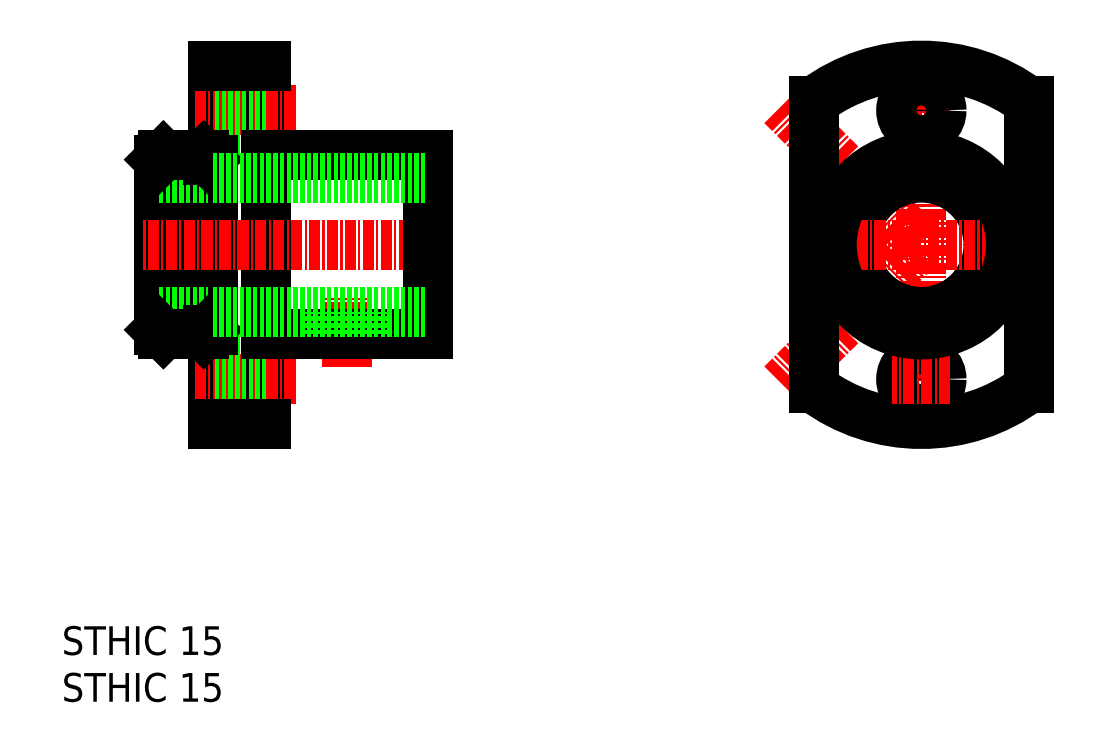
<metadata>
{"format":"dxf","ext":"dxf","renderer":"ezdxf+matplotlib","layout":"modelspace","background":"white","min_lineweight":24,"dpi":150}
</metadata>
<code>
0
SECTION
2
ENTITIES
0
TEXT
8
0
10
715.2
20
-488.6
30
0
40
3.2
1
STHIC 15
0
TEXT
8
0
10
715.2
20
-493.8
30
0
40
3.2
1
STHIC 15
0
LINE
8
0
10
731.6
20
-452.3
30
0
11
731.6
21
-433.3
31
0
0
LINE
8
0
10
726.1
20
-452.3
30
0
11
726.1
21
-433.3
31
0
0
LINE
8
0
10
738.1
20
-462.8
30
0
11
738.1
21
-422.8
31
0
0
LINE
8
0
10
732.1
20
-462.8
30
0
11
732.1
21
-422.8
31
0
0
LINE
8
CENTER
10
741.3
20
-457.8
30
0
11
730
21
-457.8
31
0
0
LINE
8
0
10
726.1
20
-450.3
30
0
11
731.6
21
-450.3
31
0
0
LINE
8
0
10
738.1
20
-460
30
0
11
732.1
21
-460
31
0
0
LINE
8
0
10
738.1
20
-455.5
30
0
11
732.1
21
-455.5
31
0
0
LINE
8
CENTER
10
747.1
20
-456.4
30
0
11
747.1
21
-448.7
31
0
0
LINE
8
CENTER
10
741.3
20
-427.8
30
0
11
730
21
-427.8
31
0
0
LINE
8
CENTER
10
758.1
20
-442.8
30
0
11
724.1
21
-442.8
31
0
0
LINE
8
0
10
726.1
20
-435.3
30
0
11
731.6
21
-435.3
31
0
0
LINE
8
0
10
738.1
20
-430
30
0
11
732.1
21
-430
31
0
0
LINE
8
0
10
738.1
20
-425.5
30
0
11
732.1
21
-425.5
31
0
0
LINE
8
CENTER
10
795.6
20
-458.4
30
0
11
811.2
21
-442.8
31
0
0
LINE
8
CENTER
10
811.2
20
-420.8
30
0
11
811.2
21
-464.8
31
0
0
LINE
8
0
10
805.7
20
-451.1
30
0
11
807.5
21
-449.3
31
0
0
LINE
8
0
10
805.4
20
-451
30
0
11
807.2
21
-449.2
31
0
0
LINE
8
0
10
803
20
-448.6
30
0
11
804.8
21
-446.8
31
0
0
LINE
8
0
10
802.8
20
-448.3
30
0
11
804.7
21
-446.5
31
0
0
LINE
8
CENTER
10
795.6
20
-427.2
30
0
11
811.2
21
-442.8
31
0
0
LINE
8
0
10
805.7
20
-434.5
30
0
11
807.5
21
-436.3
31
0
0
LINE
8
0
10
805.4
20
-434.6
30
0
11
807.2
21
-436.4
31
0
0
LINE
8
0
10
803
20
-437
30
0
11
804.8
21
-438.8
31
0
0
LINE
8
0
10
802.8
20
-437.3
30
0
11
804.7
21
-439.1
31
0
0
LINE
8
CENTER
10
808
20
-427.8
30
0
11
814.4
21
-427.8
31
0
0
LINE
8
0
10
726.6
20
-432.8
30
0
11
731.1
21
-432.8
31
0
0
LINE
8
0
10
726.6
20
-452.8
30
0
11
731.1
21
-452.8
31
0
0
LINE
8
0
10
756.1
20
-452.8
30
0
11
756.1
21
-432.8
31
0
0
LINE
8
0
10
738.1
20
-462.8
30
0
11
732.1
21
-462.8
31
0
0
LINE
8
0
10
738.1
20
-422.8
30
0
11
732.1
21
-422.8
31
0
0
LINE
8
0
10
731.1
20
-452.8
30
0
11
731.6
21
-452.3
31
0
0
LINE
8
0
10
731.1
20
-432.8
30
0
11
731.6
21
-433.3
31
0
0
LINE
8
0
10
731.6
20
-433.3
30
0
11
732.1
21
-433.3
31
0
0
LINE
8
0
10
731.6
20
-452.3
30
0
11
732.1
21
-452.3
31
0
0
LINE
8
0
10
738.1
20
-452.8
30
0
11
756.1
21
-452.8
31
0
0
LINE
8
0
10
756.1
20
-432.8
30
0
11
738.1
21
-432.8
31
0
0
LINE
8
0
10
745.1
20
-452.8
30
0
11
745.1
21
-450.3
31
0
0
LINE
8
0
10
749.1
20
-452.8
30
0
11
749.1
21
-450.3
31
0
0
LINE
8
0
10
748.8
20
-452.8
30
0
11
748.8
21
-450.3
31
0
0
LINE
8
0
10
745.4
20
-452.8
30
0
11
745.4
21
-450.3
31
0
0
CIRCLE
8
0
10
811.2
20
-442.8
30
0
40
7.5
0
ARC
8
0
10
811.2
20
-442.8
30
0
40
20
50
233.1
51
306.9
0
CIRCLE
8
0
10
811.2
20
-427.8
30
0
40
2.25
0
CIRCLE
8
0
10
811.2
20
-457.8
30
0
40
2.25
0
LINE
8
CENTER
10
814.4
20
-457.8
30
0
11
808
21
-457.8
31
0
0
LINE
8
CENTER
10
825.2
20
-442.8
30
0
11
797.2
21
-442.8
31
0
0
LINE
8
0
10
726.6
20
-432.8
30
0
11
726.1
21
-433.3
31
0
0
LINE
8
0
10
726.6
20
-452.8
30
0
11
726.1
21
-452.3
31
0
0
CIRCLE
8
0
10
811.2
20
-442.8
30
0
40
10
0
LINE
8
0
10
732.1
20
-435.3
30
0
11
756.1
21
-435.3
31
0
0
LINE
8
0
10
732.1
20
-450.3
30
0
11
756.1
21
-450.3
31
0
0
LINE
8
0
10
823.2
20
-426.8
30
0
11
823.2
21
-458.8
31
0
0
LINE
8
0
10
799.2
20
-426.8
30
0
11
799.2
21
-458.8
31
0
0
ARC
8
0
10
811.2
20
-442.8
30
0
40
20
50
53.13
51
126.9
0
ENDSEC
0
EOF

</code>
